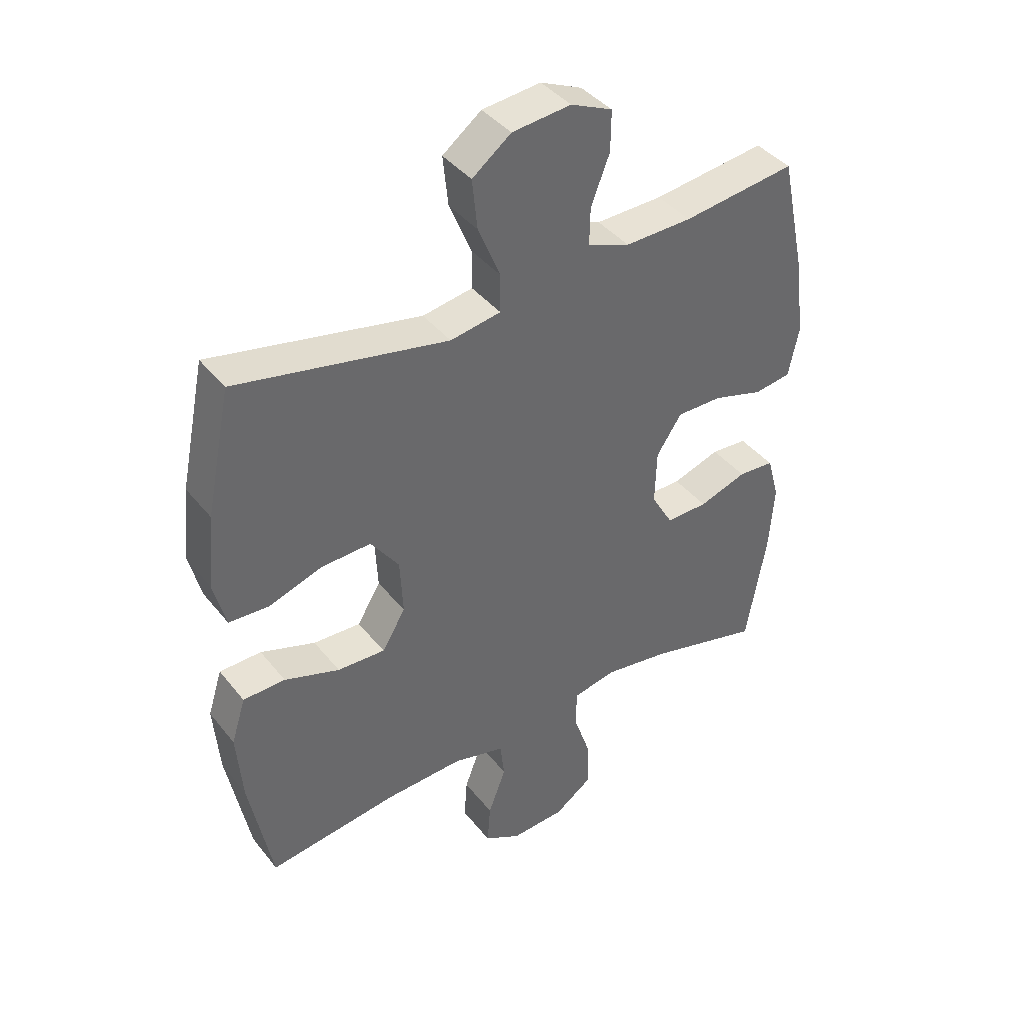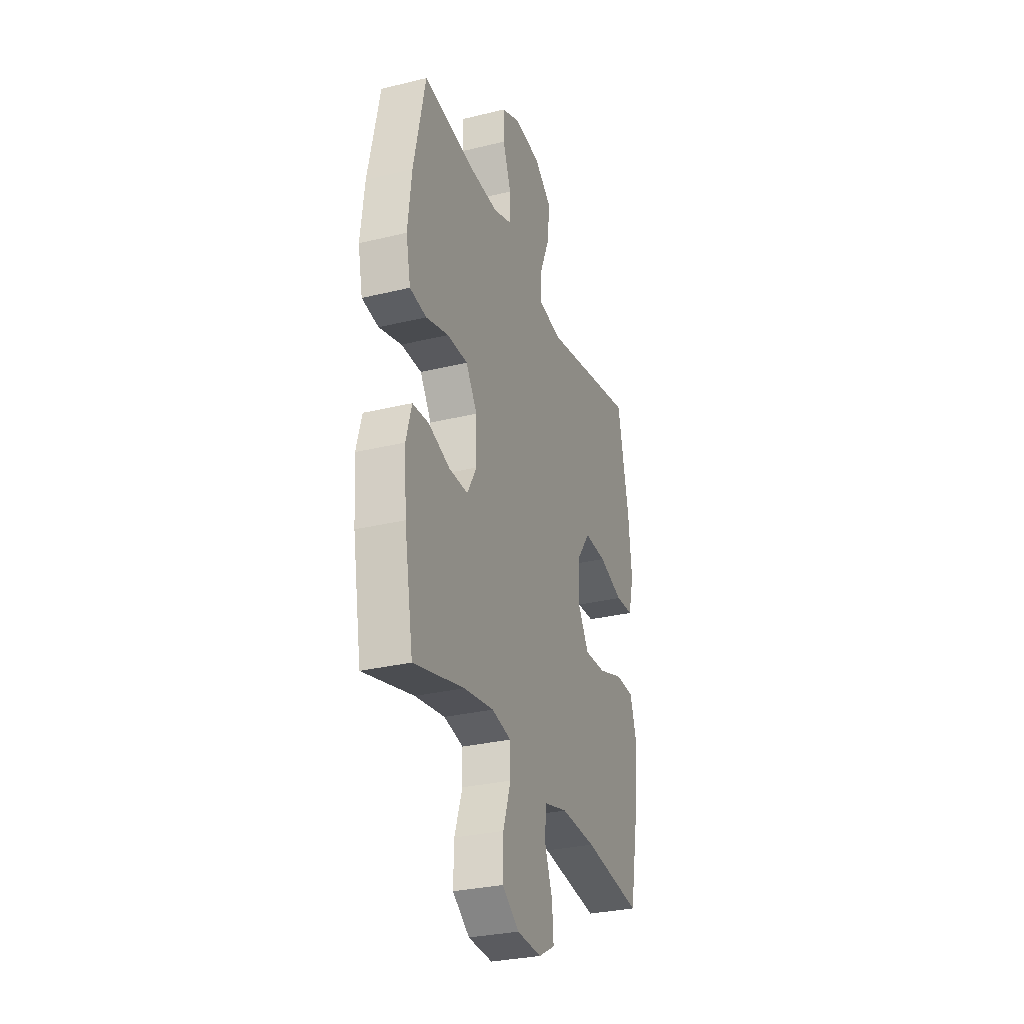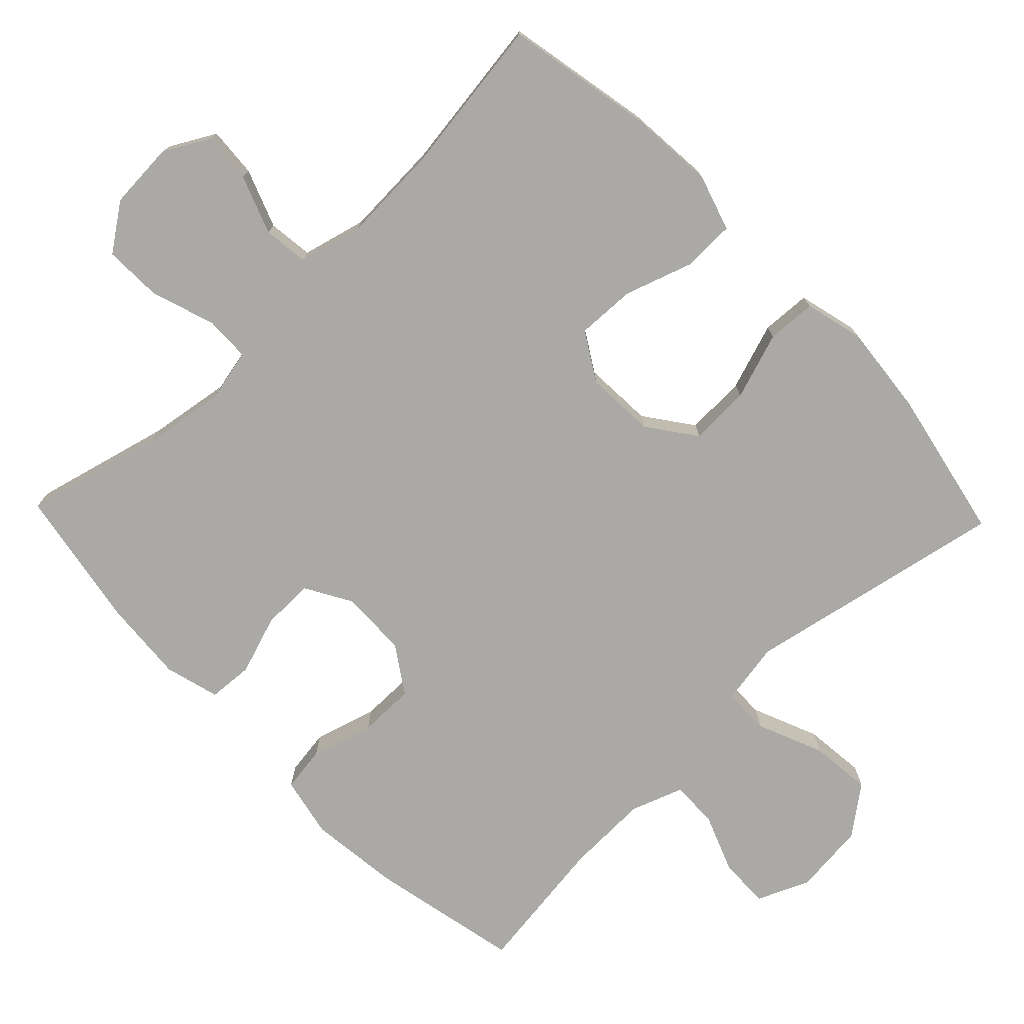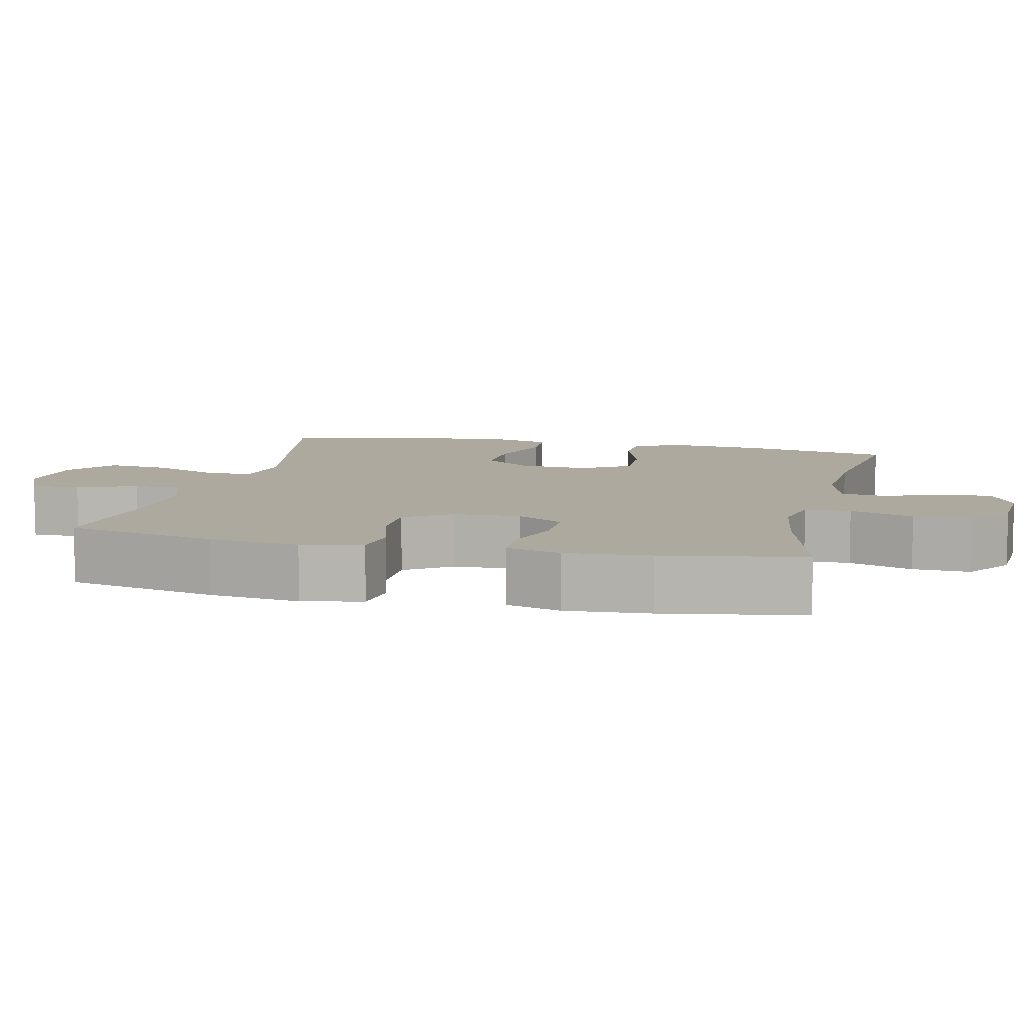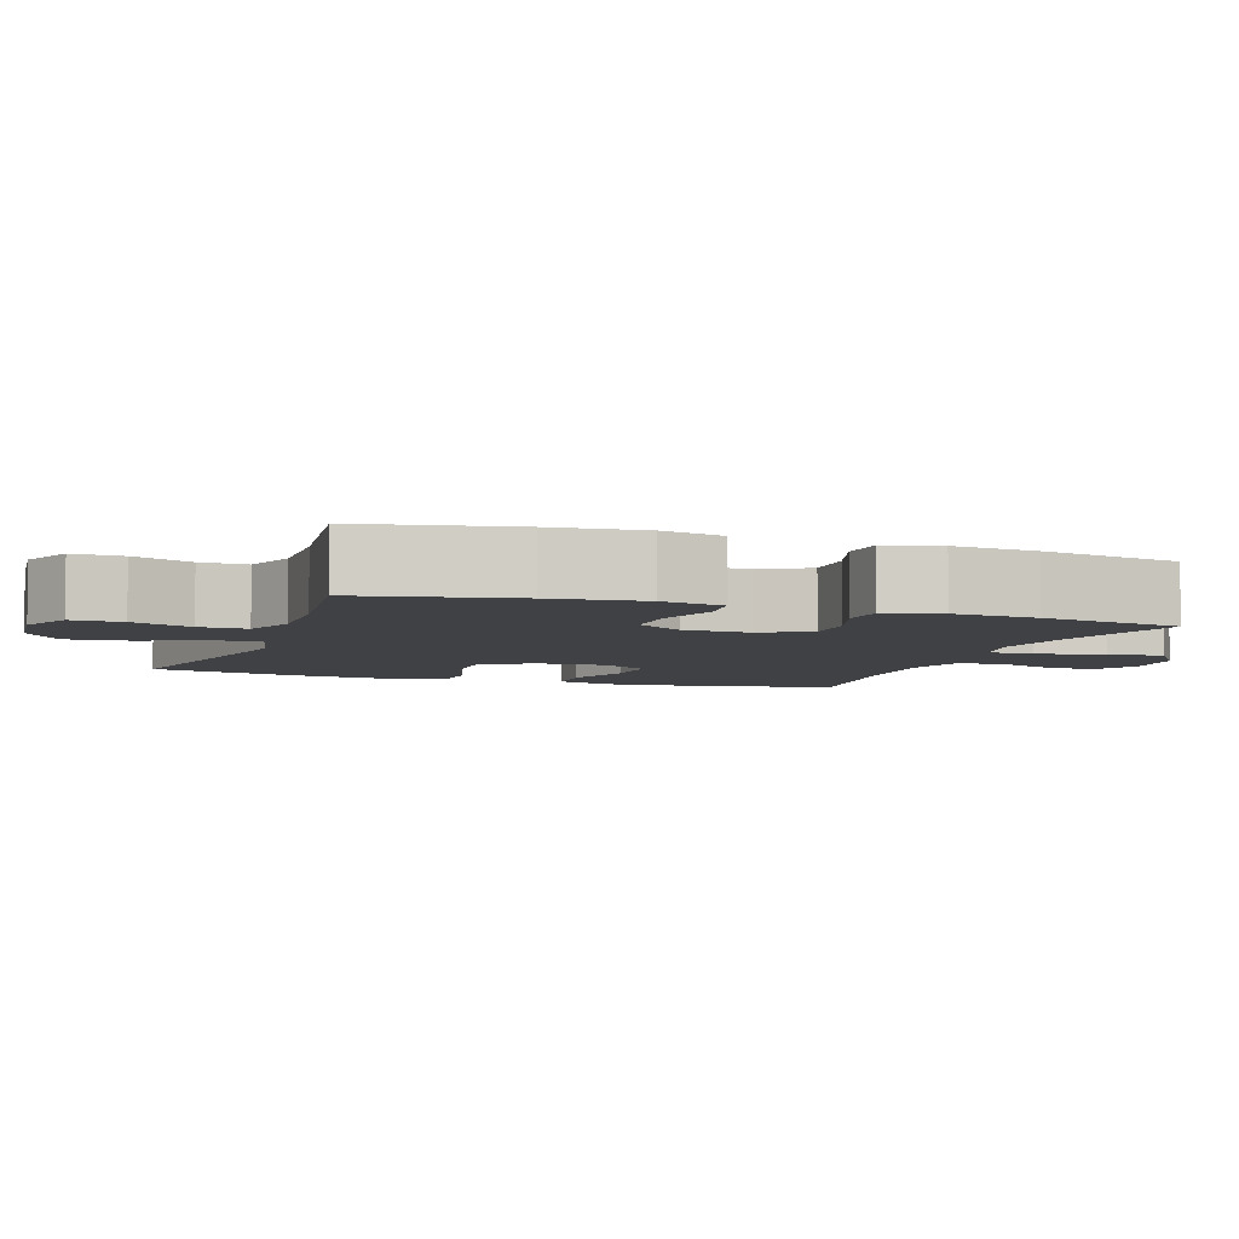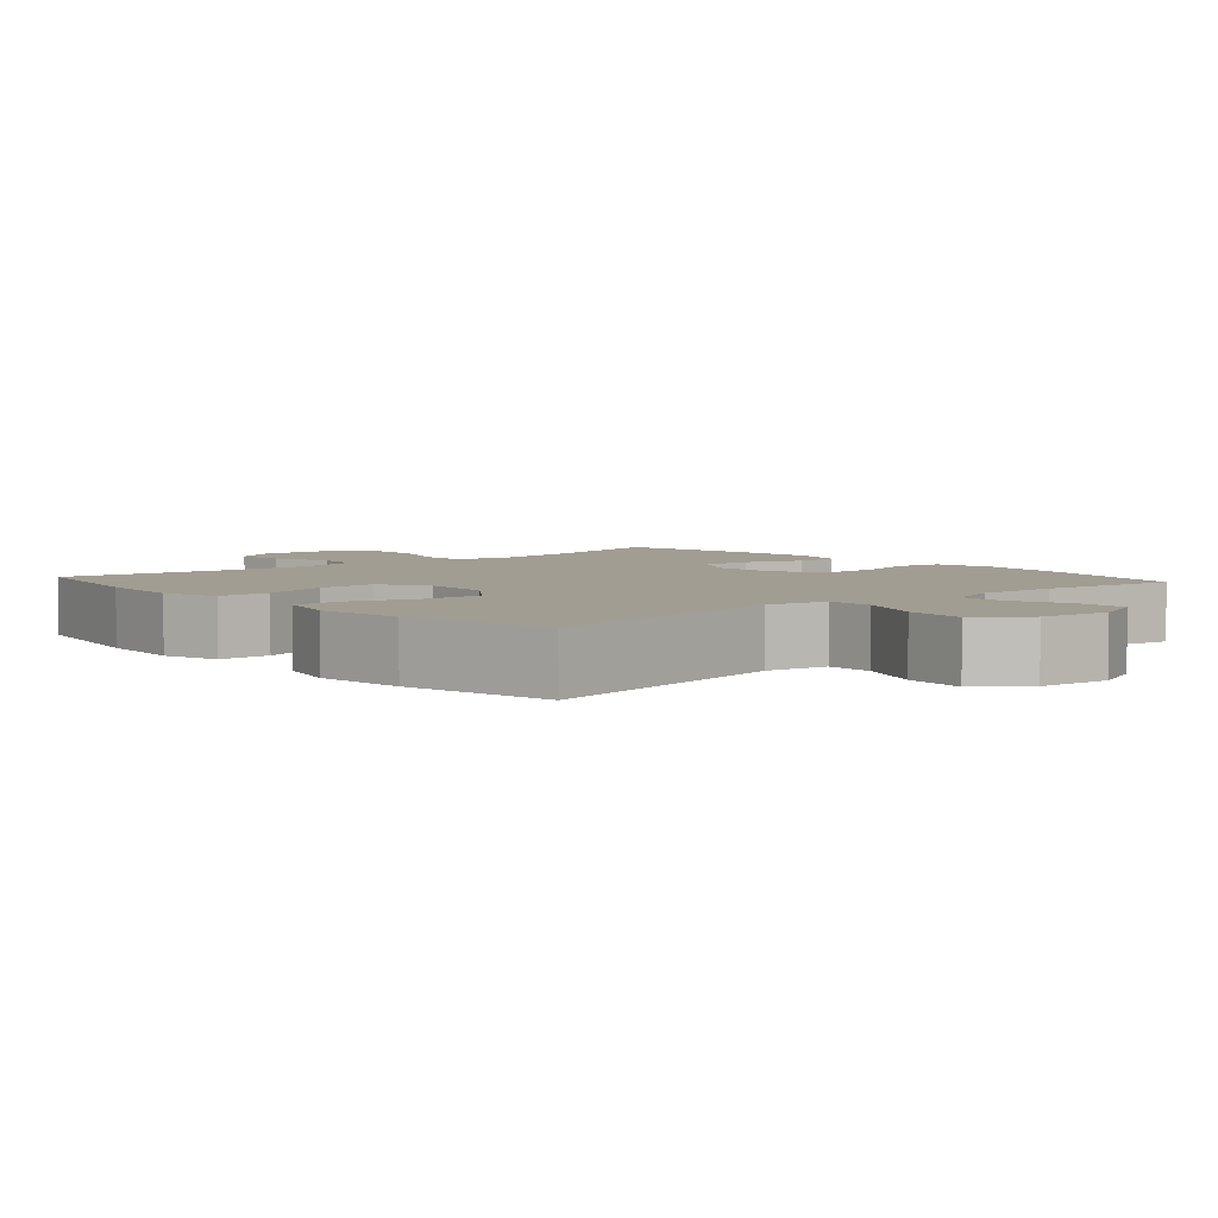
<metadata>
{"format":"obj","ext":"obj","renderer":"f3d","projection":"perspective","resolution":1024,"background":"white","views":[{"elev":40.5,"azim":-34.6,"up":"+Z"},{"elev":-29.9,"azim":109.6,"up":"+Z"},{"elev":-75.5,"azim":-136.1,"up":"+Y"},{"elev":9.0,"azim":103.1,"up":"+Y"},{"elev":-5.6,"azim":70.5,"up":"+Y"},{"elev":4.6,"azim":-41.2,"up":"+Y"}]}
</metadata>
<code>
o path564
v 0.3007 0.0375 0.4697
v 0.1844 0.0375 0.4669
v 0.111 0.0375 0.4932
v 0.1123 0.0375 0.5591
v 0.1446 0.0375 0.6423
v 0.1453 0.0375 0.7124
v 0.07301 0.0375 0.7442
v -0.02905 0.0375 0.7337
v -0.09659 0.0375 0.6819
v -0.08754 0.0375 0.5954
v -0.04876 0.0375 0.5025
v -0.04937 0.0375 0.4366
v -0.1371 0.0375 0.4216
v -0.5049 0.0375 0.4953
v -0.5486 0.0375 0.2817
v -0.5616 0.0375 0.1541
v -0.5405 0.0375 0.07121
v -0.4709 0.0375 0.06753
v -0.3766 0.0375 0.09915
v -0.2908 0.0375 0.1025
v -0.2416 0.0375 0.03492
v -0.2363 0.0375 -0.06332
v -0.2773 0.0375 -0.131
v -0.3604 0.0375 -0.1278
v -0.4564 0.0375 -0.09562
v -0.5297 0.0375 -0.09741
v -0.5545 0.0375 -0.1767
v -0.5446 0.0375 -0.2999
v -0.5049 0.0375 -0.5066
v -0.2787 0.0375 -0.4757
v -0.1429 0.0375 -0.4692
v -0.05286 0.0375 -0.492
v -0.04524 0.0375 -0.5555
v -0.07611 0.0375 -0.6378
v -0.08149 0.0375 -0.709
v -0.01788 0.0375 -0.7439
v 0.0762 0.0375 -0.7379
v 0.1418 0.0375 -0.6911
v 0.1396 0.0375 -0.6092
v 0.1095 0.0375 -0.5196
v 0.1111 0.0375 -0.4552
v 0.1858 0.0375 -0.4393
v 0.3019 0.0375 -0.4569
v 0.4968 0.0375 -0.5066
v 0.5313 0.0375 -0.309
v 0.5399 0.0375 -0.1908
v 0.5187 0.0375 -0.1138
v 0.4557 0.0375 -0.1096
v 0.3727 0.0375 -0.1376
v 0.2997 0.0375 -0.1388
v 0.262 0.0375 -0.07337
v 0.2648 0.0375 0.02077
v 0.3083 0.0375 0.08655
v 0.3872 0.0375 0.08642
v 0.4748 0.0375 0.06095
v 0.539 0.0375 0.07026
v 0.5566 0.0375 0.1557
v 0.5418 0.0375 0.2834
v 0.4968 0.0375 0.4953
v 0.3007 -0.0375 0.4697
v 0.1844 -0.0375 0.4669
v 0.111 -0.0375 0.4932
v 0.1123 -0.0375 0.5591
v 0.1446 -0.0375 0.6423
v 0.1453 -0.0375 0.7124
v 0.07301 -0.0375 0.7442
v -0.02905 -0.0375 0.7337
v -0.09659 -0.0375 0.6819
v -0.08754 -0.0375 0.5954
v -0.04876 -0.0375 0.5025
v -0.04937 -0.0375 0.4366
v -0.1371 -0.0375 0.4216
v -0.5049 -0.0375 0.4953
v -0.5486 -0.0375 0.2817
v -0.5616 -0.0375 0.1541
v -0.5405 -0.0375 0.07121
v -0.4709 -0.0375 0.06753
v -0.3766 -0.0375 0.09915
v -0.2908 -0.0375 0.1025
v -0.2416 -0.0375 0.03492
v -0.2363 -0.0375 -0.06332
v -0.2773 -0.0375 -0.131
v -0.3604 -0.0375 -0.1278
v -0.4564 -0.0375 -0.09562
v -0.5297 -0.0375 -0.09741
v -0.5545 -0.0375 -0.1767
v -0.5446 -0.0375 -0.2999
v -0.5049 -0.0375 -0.5066
v -0.2787 -0.0375 -0.4757
v -0.1429 -0.0375 -0.4692
v -0.05286 -0.0375 -0.492
v -0.04524 -0.0375 -0.5555
v -0.07611 -0.0375 -0.6378
v -0.08149 -0.0375 -0.709
v -0.01788 -0.0375 -0.7439
v 0.0762 -0.0375 -0.7379
v 0.1418 -0.0375 -0.6911
v 0.1396 -0.0375 -0.6092
v 0.1095 -0.0375 -0.5196
v 0.1111 -0.0375 -0.4552
v 0.1858 -0.0375 -0.4393
v 0.3019 -0.0375 -0.4569
v 0.4968 -0.0375 -0.5066
v 0.5313 -0.0375 -0.309
v 0.5399 -0.0375 -0.1908
v 0.5187 -0.0375 -0.1138
v 0.4557 -0.0375 -0.1096
v 0.3727 -0.0375 -0.1376
v 0.2997 -0.0375 -0.1388
v 0.262 -0.0375 -0.07337
v 0.2648 -0.0375 0.02077
v 0.3083 -0.0375 0.08655
v 0.3872 -0.0375 0.08642
v 0.4748 -0.0375 0.06095
v 0.539 -0.0375 0.07026
v 0.5566 -0.0375 0.1557
v 0.5418 -0.0375 0.2834
v 0.4968 -0.0375 0.4953
v 0.539 0.0375 0.07026
v 0.539 0.0375 0.07026
v 0.5566 0.0375 0.1557
v 0.5418 0.0375 0.2834
v 0.5313 0.0375 -0.309
v 0.5399 0.0375 -0.1908
v 0.5187 0.0375 -0.1138
v 0.5187 0.0375 -0.1138
v 0.4748 0.0375 0.06095
v 0.4557 0.0375 -0.1096
v 0.4968 0.0375 -0.5066
v 0.4968 0.0375 -0.5066
v 0.4968 0.0375 0.4953
v 0.4968 0.0375 0.4953
v 0.3872 0.0375 0.08642
v 0.3727 0.0375 -0.1376
v 0.3019 0.0375 -0.4569
v 0.3007 0.0375 0.4697
v 0.3083 0.0375 0.08655
v 0.2997 0.0375 -0.1388
v 0.2997 0.0375 -0.1388
v 0.2648 0.0375 0.02077
v 0.1858 0.0375 -0.4393
v 0.1844 0.0375 0.4669
v 0.262 0.0375 -0.07337
v 0.1111 0.0375 -0.4552
v 0.1111 0.0375 -0.4552
v 0.111 0.0375 0.4932
v 0.111 0.0375 0.4932
v 0.1446 0.0375 0.6423
v 0.1453 0.0375 0.7124
v 0.1453 0.0375 0.7124
v 0.07301 0.0375 0.7442
v 0.1123 0.0375 0.5591
v 0.0762 0.0375 -0.7379
v 0.1418 0.0375 -0.6911
v 0.1396 0.0375 -0.6092
v 0.1095 0.0375 -0.5196
v -0.01788 0.0375 -0.7439
v -0.02905 0.0375 0.7337
v -0.08149 0.0375 -0.709
v -0.08149 0.0375 -0.709
v -0.09659 0.0375 0.6819
v -0.07611 0.0375 -0.6378
v -0.04524 0.0375 -0.5555
v -0.05286 0.0375 -0.492
v -0.05286 0.0375 -0.492
v -0.04876 0.0375 0.5025
v -0.04937 0.0375 0.4366
v -0.04937 0.0375 0.4366
v -0.08754 0.0375 0.5954
v -0.1371 0.0375 0.4216
v -0.1429 0.0375 -0.4692
v -0.2787 0.0375 -0.4757
v -0.2416 0.0375 0.03492
v -0.2363 0.0375 -0.06332
v -0.2773 0.0375 -0.131
v -0.2773 0.0375 -0.131
v -0.2908 0.0375 0.1025
v -0.3604 0.0375 -0.1278
v -0.3766 0.0375 0.09915
v -0.4564 0.0375 -0.09562
v -0.4709 0.0375 0.06753
v -0.5049 0.0375 -0.5066
v -0.5049 0.0375 -0.5066
v -0.5297 0.0375 -0.09741
v -0.5297 0.0375 -0.09741
v -0.5405 0.0375 0.07121
v -0.5405 0.0375 0.07121
v -0.5049 0.0375 0.4953
v -0.5049 0.0375 0.4953
v -0.5446 0.0375 -0.2999
v -0.5486 0.0375 0.2817
v -0.5545 0.0375 -0.1767
v -0.5616 0.0375 0.1541
v 0.539 -0.0375 0.07026
v 0.539 -0.0375 0.07026
v 0.5566 -0.0375 0.1557
v 0.5418 -0.0375 0.2834
v 0.5313 -0.0375 -0.309
v 0.5399 -0.0375 -0.1908
v 0.5187 -0.0375 -0.1138
v 0.5187 -0.0375 -0.1138
v 0.4748 -0.0375 0.06095
v 0.4557 -0.0375 -0.1096
v 0.4968 -0.0375 -0.5066
v 0.4968 -0.0375 -0.5066
v 0.4968 -0.0375 0.4953
v 0.4968 -0.0375 0.4953
v 0.3872 -0.0375 0.08642
v 0.3727 -0.0375 -0.1376
v 0.3019 -0.0375 -0.4569
v 0.3007 -0.0375 0.4697
v 0.3083 -0.0375 0.08655
v 0.2997 -0.0375 -0.1388
v 0.2997 -0.0375 -0.1388
v 0.2648 -0.0375 0.02077
v 0.1858 -0.0375 -0.4393
v 0.1844 -0.0375 0.4669
v 0.262 -0.0375 -0.07337
v 0.1111 -0.0375 -0.4552
v 0.1111 -0.0375 -0.4552
v 0.111 -0.0375 0.4932
v 0.111 -0.0375 0.4932
v 0.1446 -0.0375 0.6423
v 0.1453 -0.0375 0.7124
v 0.1453 -0.0375 0.7124
v 0.07301 -0.0375 0.7442
v 0.1123 -0.0375 0.5591
v 0.0762 -0.0375 -0.7379
v 0.1418 -0.0375 -0.6911
v 0.1396 -0.0375 -0.6092
v 0.1095 -0.0375 -0.5196
v -0.01788 -0.0375 -0.7439
v -0.02905 -0.0375 0.7337
v -0.08149 -0.0375 -0.709
v -0.08149 -0.0375 -0.709
v -0.09659 -0.0375 0.6819
v -0.07611 -0.0375 -0.6378
v -0.04524 -0.0375 -0.5555
v -0.05286 -0.0375 -0.492
v -0.05286 -0.0375 -0.492
v -0.04876 -0.0375 0.5025
v -0.04937 -0.0375 0.4366
v -0.04937 -0.0375 0.4366
v -0.08754 -0.0375 0.5954
v -0.1371 -0.0375 0.4216
v -0.1429 -0.0375 -0.4692
v -0.2787 -0.0375 -0.4757
v -0.2416 -0.0375 0.03492
v -0.2363 -0.0375 -0.06332
v -0.2773 -0.0375 -0.131
v -0.2773 -0.0375 -0.131
v -0.2908 -0.0375 0.1025
v -0.3604 -0.0375 -0.1278
v -0.3766 -0.0375 0.09915
v -0.4564 -0.0375 -0.09562
v -0.4709 -0.0375 0.06753
v -0.5049 -0.0375 -0.5066
v -0.5049 -0.0375 -0.5066
v -0.5297 -0.0375 -0.09741
v -0.5297 -0.0375 -0.09741
v -0.5405 -0.0375 0.07121
v -0.5405 -0.0375 0.07121
v -0.5049 -0.0375 0.4953
v -0.5049 -0.0375 0.4953
v -0.5446 -0.0375 -0.2999
v -0.5486 -0.0375 0.2817
v -0.5545 -0.0375 -0.1767
v -0.5616 -0.0375 0.1541
f 242 248 215
f 199 209 198
f 221 242 217
f 265 253 267
f 218 249 219
f 236 244 233
f 210 213 216
f 230 237 228
f 254 252 266
f 203 199 200
f 247 265 257
f 219 249 239
f 223 233 227
f 217 242 212
f 209 199 203
f 219 239 231
f 216 213 219
f 254 268 256
f 268 254 266
f 215 249 218
f 226 233 223
f 198 210 204
f 238 237 230
f 249 250 246
f 227 241 221
f 267 255 259
f 198 209 210
f 228 237 232
f 247 253 265
f 248 245 252
f 232 237 234
f 247 250 253
f 267 253 255
f 212 242 215
f 230 228 229
f 224 226 223
f 217 212 211
f 231 238 230
f 231 239 238
f 213 210 209
f 197 212 208
f 196 202 194
f 241 227 244
f 197 208 196
f 266 252 245
f 256 268 261
f 208 202 196
f 246 250 247
f 239 249 246
f 211 212 197
f 211 197 206
f 248 249 215
f 266 245 263
f 218 219 213
f 244 227 233
f 245 248 242
f 242 221 241
f 120 57 116 195
f 57 58 117 116
f 45 46 105 104
f 46 126 201 105
f 55 56 115 114
f 47 48 107 106
f 130 45 104 205
f 58 132 207 117
f 54 55 114 113
f 48 49 108 107
f 43 44 103 102
f 59 1 60 118
f 53 54 113 112
f 49 139 214 108
f 52 53 112 111
f 42 43 102 101
f 1 2 61 60
f 50 51 110 109
f 51 52 111 110
f 145 42 101 220
f 2 147 222 61
f 5 150 225 64
f 6 7 66 65
f 4 5 64 63
f 37 38 97 96
f 38 39 98 97
f 39 40 99 98
f 3 4 63 62
f 40 41 100 99
f 36 37 96 95
f 7 8 67 66
f 160 36 95 235
f 8 9 68 67
f 34 35 94 93
f 33 34 93 92
f 165 33 92 240
f 11 168 243 70
f 10 11 70 69
f 9 10 69 68
f 12 13 72 71
f 31 32 91 90
f 30 31 90 89
f 21 22 81 80
f 22 176 251 81
f 20 21 80 79
f 23 24 83 82
f 19 20 79 78
f 24 25 84 83
f 18 19 78 77
f 183 30 89 258
f 25 185 260 84
f 187 18 77 262
f 13 189 264 72
f 28 29 88 87
f 14 15 74 73
f 27 28 87 86
f 26 27 86 85
f 16 17 76 75
f 15 16 75 74
f 167 140 173
f 124 123 134
f 146 142 167
f 190 192 178
f 143 144 174
f 161 158 169
f 135 141 138
f 155 153 162
f 179 191 177
f 128 125 124
f 172 182 190
f 144 164 174
f 148 152 158
f 142 137 167
f 134 128 124
f 144 156 164
f 141 144 138
f 179 181 193
f 193 191 179
f 140 143 174
f 151 148 158
f 123 129 135
f 163 155 162
f 174 171 175
f 152 146 166
f 192 184 180
f 123 135 134
f 153 157 162
f 172 190 178
f 173 177 170
f 157 159 162
f 172 178 175
f 192 180 178
f 137 140 167
f 155 154 153
f 149 148 151
f 142 136 137
f 156 155 163
f 156 163 164
f 138 134 135
f 122 133 137
f 121 119 127
f 166 169 152
f 122 121 133
f 191 170 177
f 181 186 193
f 133 121 127
f 171 172 175
f 164 171 174
f 136 122 137
f 136 131 122
f 173 140 174
f 191 188 170
f 143 138 144
f 169 158 152
f 170 167 173
f 167 166 146

</code>
